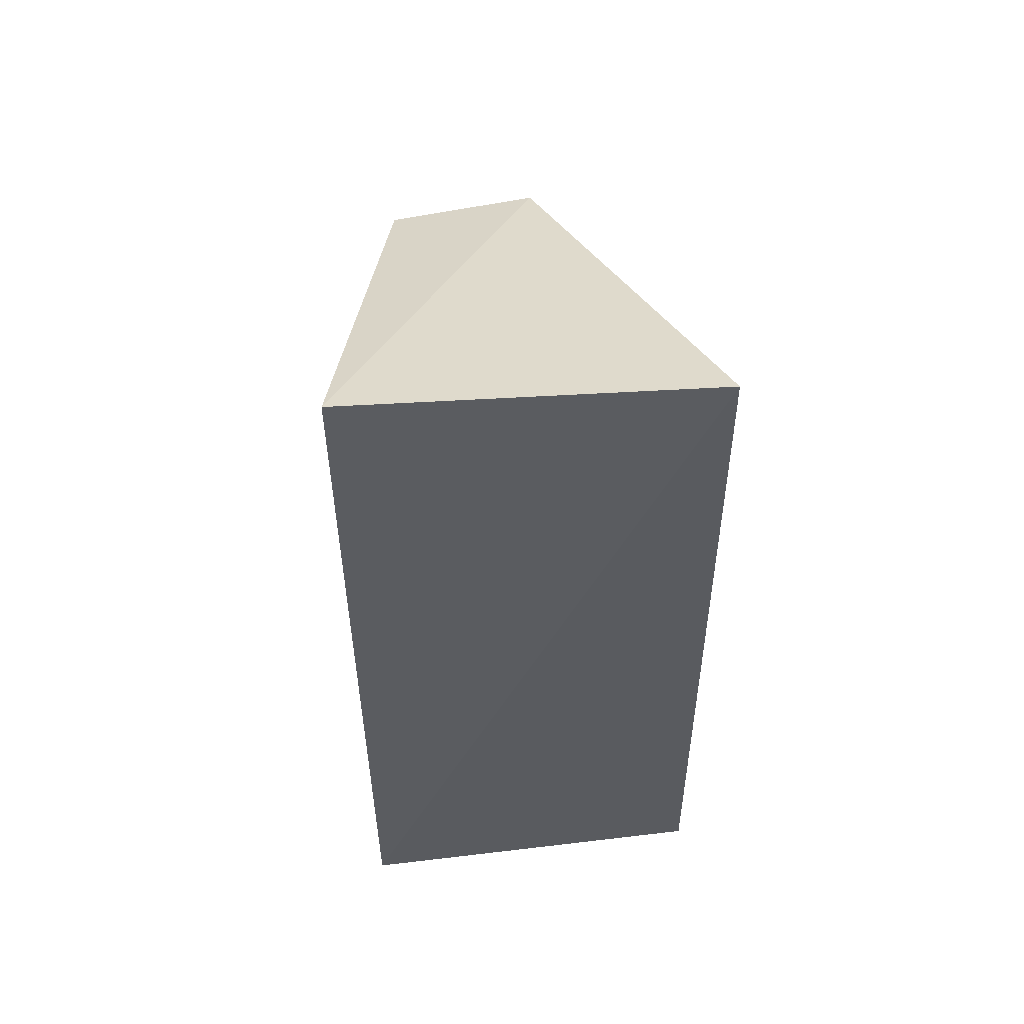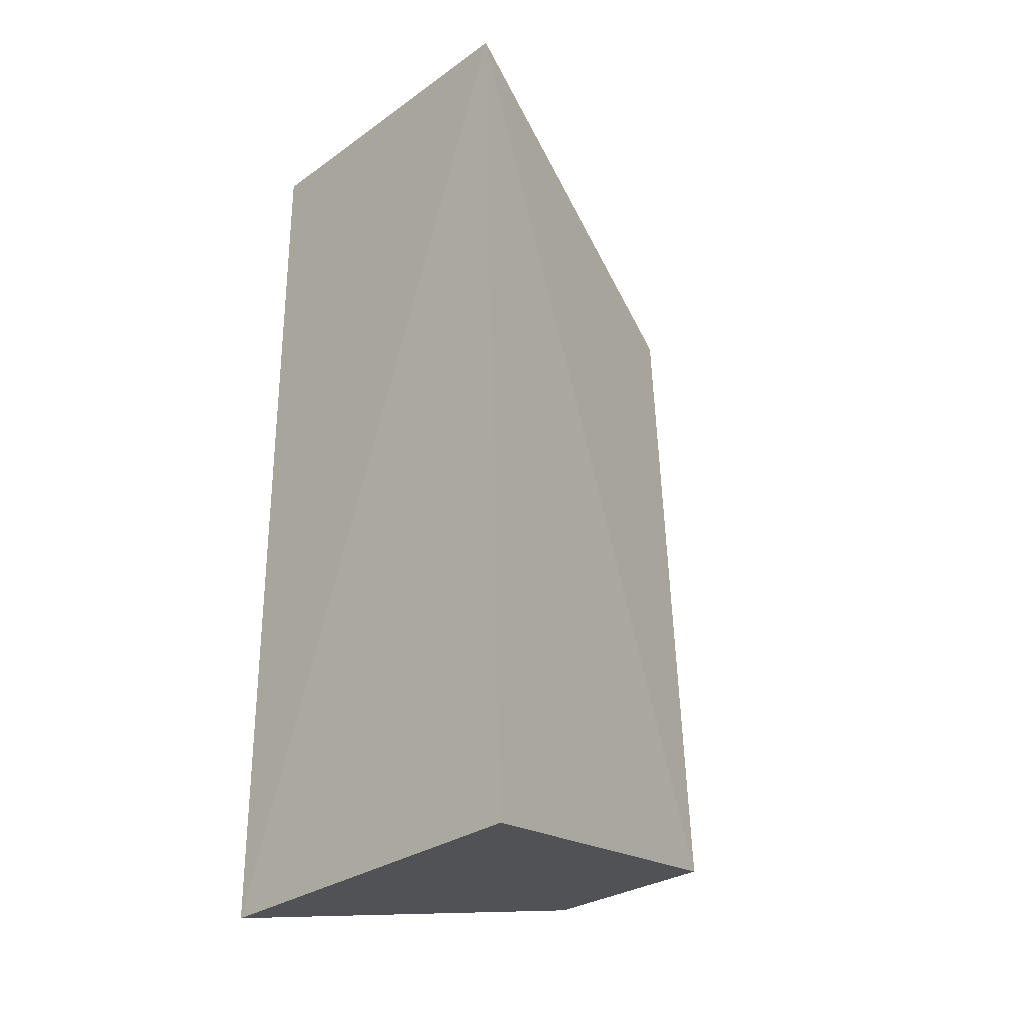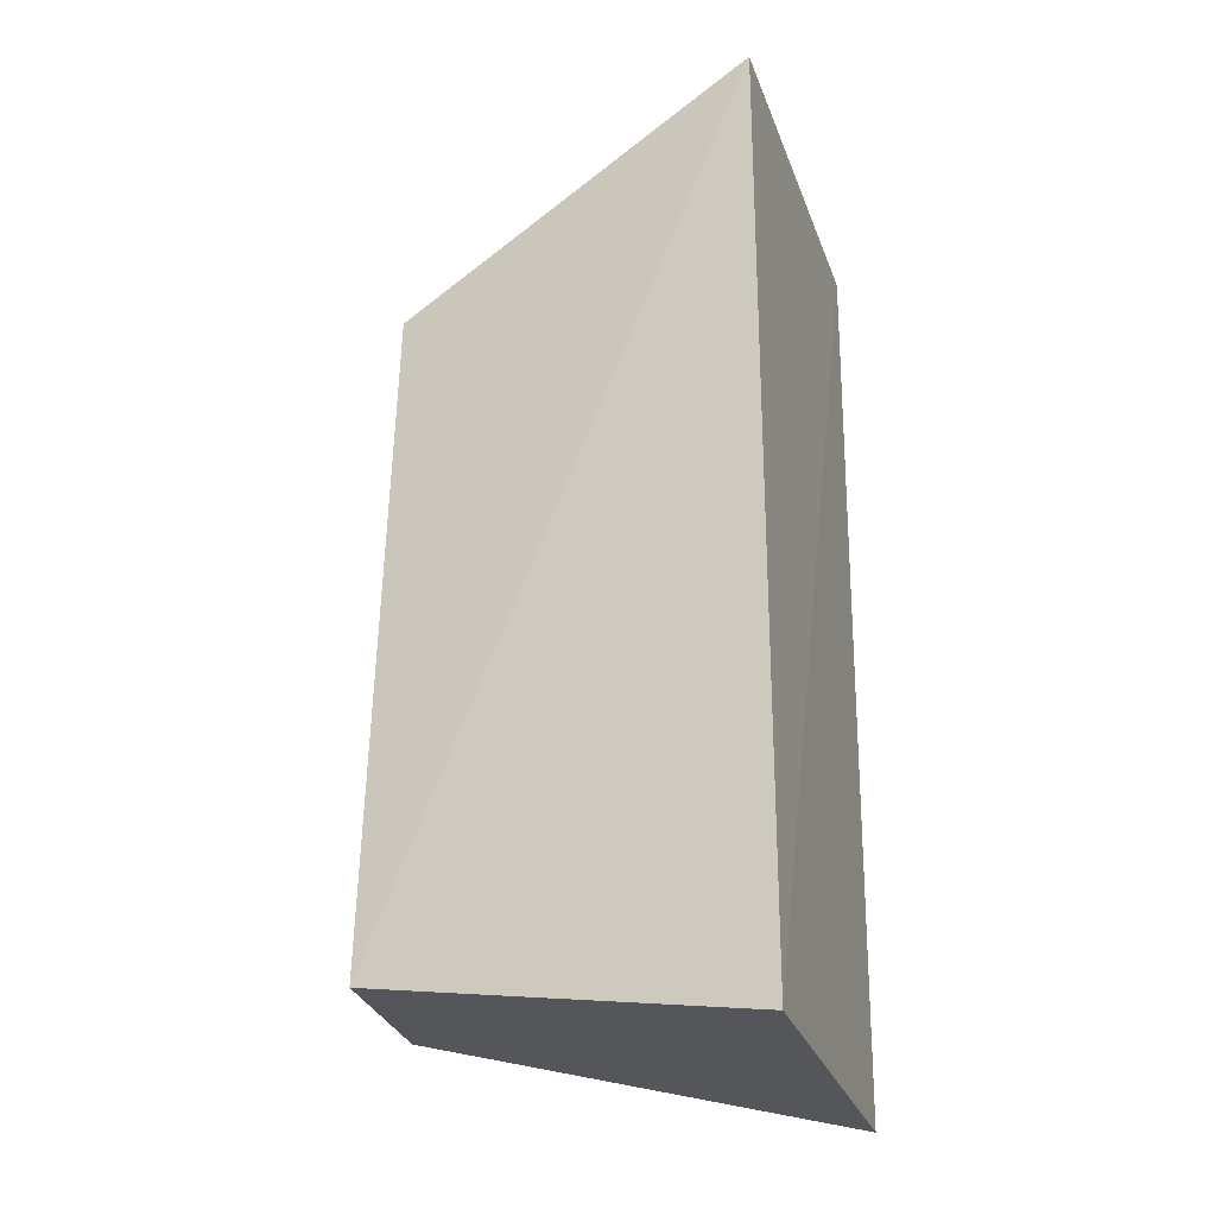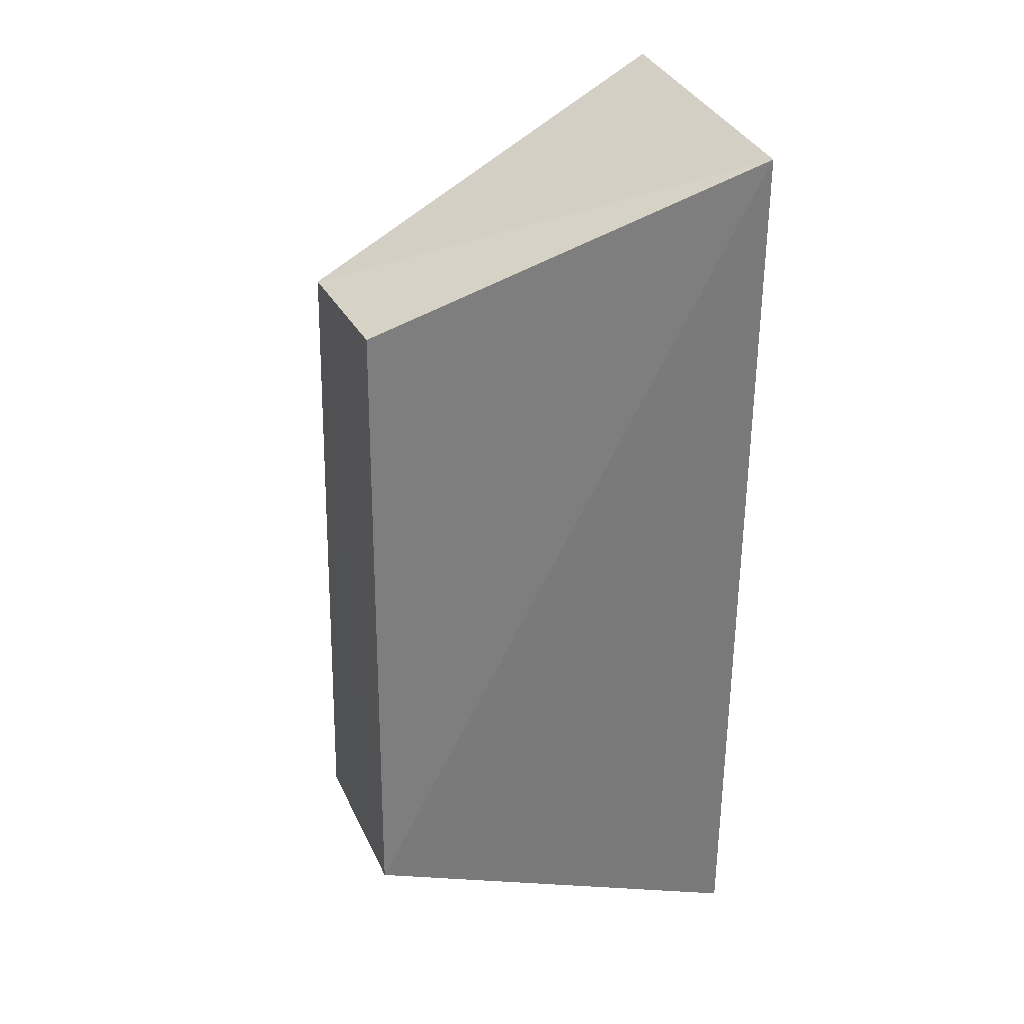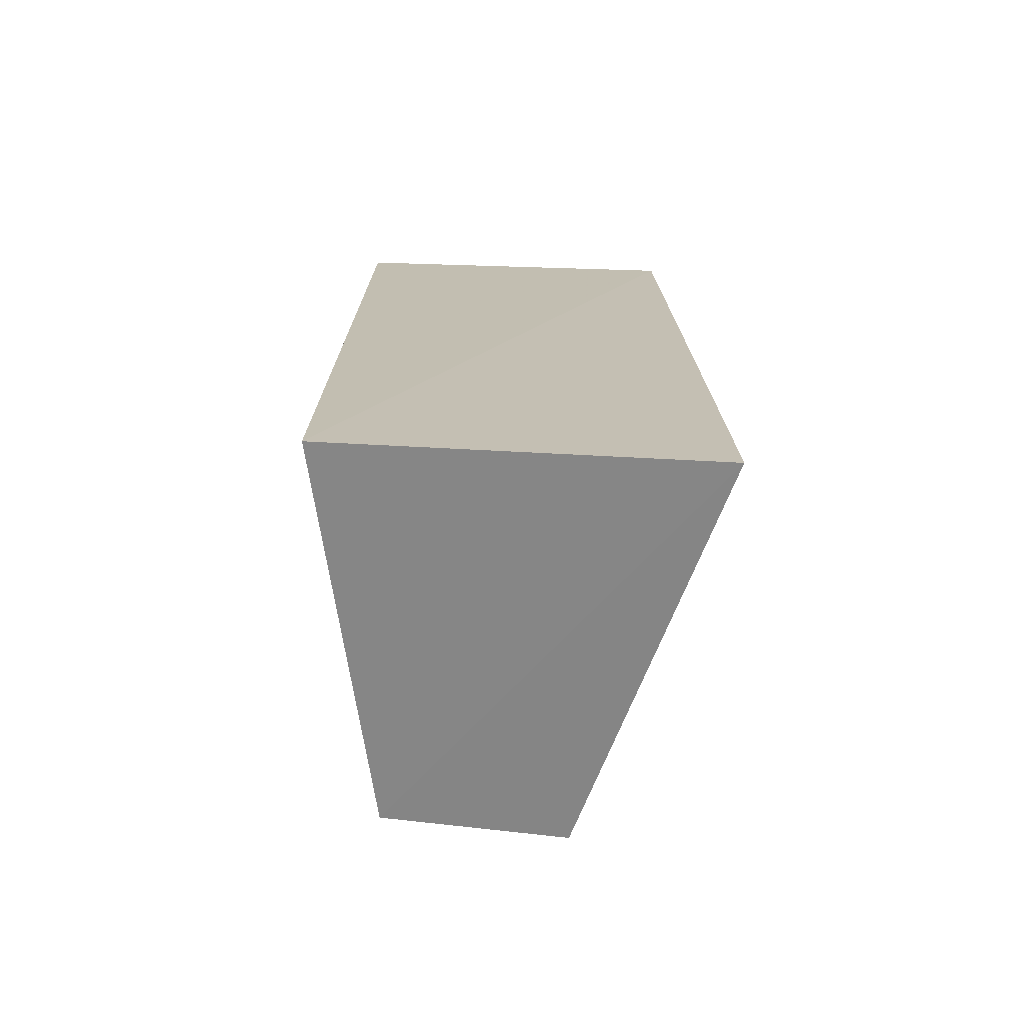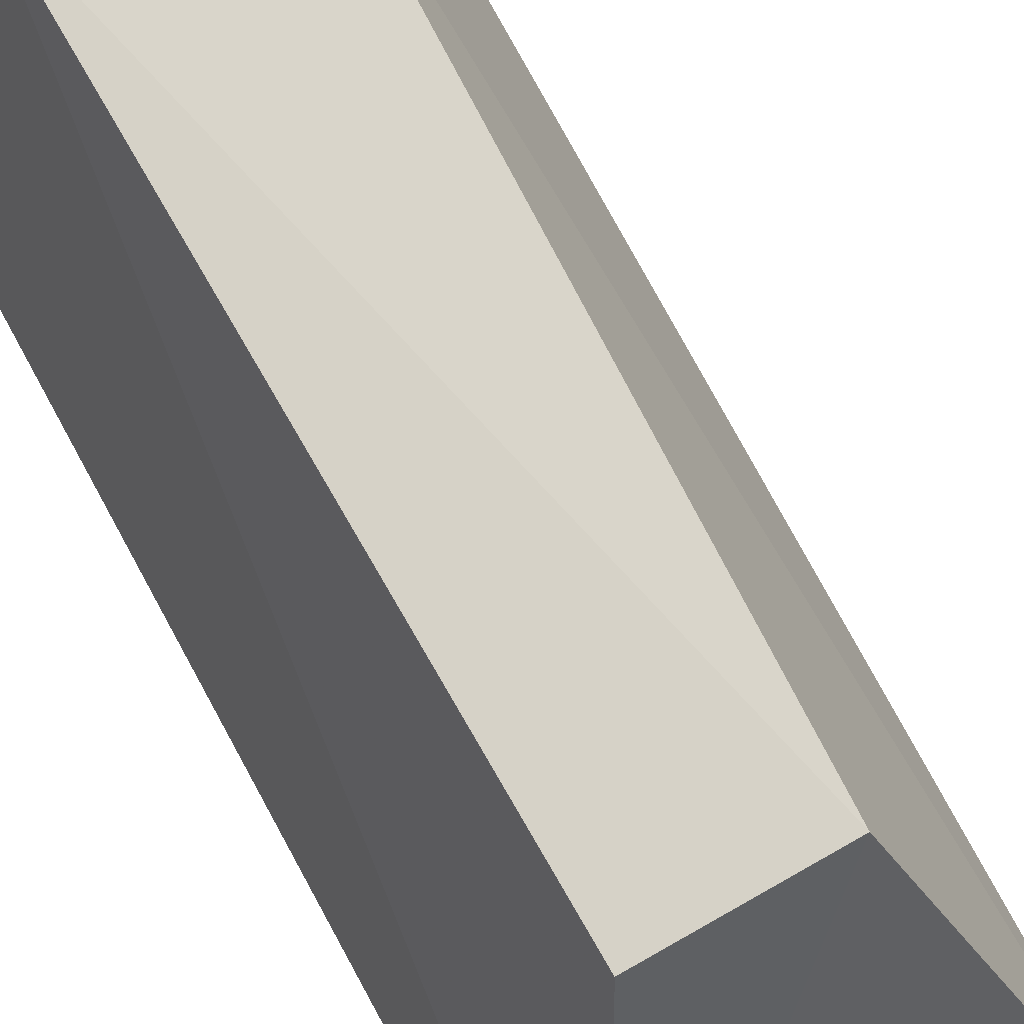
<metadata>
{"format":"obj","ext":"obj","renderer":"f3d","projection":"perspective","resolution":1024,"background":"white","views":[{"elev":54.9,"azim":172.8,"up":"+Y"},{"elev":-29.6,"azim":-133.7,"up":"+Y"},{"elev":-27.6,"azim":106.7,"up":"+Y"},{"elev":32.4,"azim":72.2,"up":"+Y"},{"elev":-73.2,"azim":177.1,"up":"+Y"},{"elev":70.8,"azim":151.6,"up":"+Z"}]}
</metadata>
<code>
v -0.01102 -0.03278 0.05131
v -0.01686 -0.02669 0.08226
v -0.04133 -0.03278 0.05131
v -0.04009 0.04058 0.05035
v -0.0111 0.04186 0.05116
v -0.03138 -0.02638 0.0834
v -0.02968 0.02797 0.08258
v -0.01809 0.02804 0.08134
f 1 2 3
f 1 3 4
f 5 2 1
f 5 1 4
f 6 3 2
f 6 4 3
f 7 5 4
f 7 4 6
f 7 6 2
f 8 7 2
f 8 2 5
f 8 5 7

</code>
